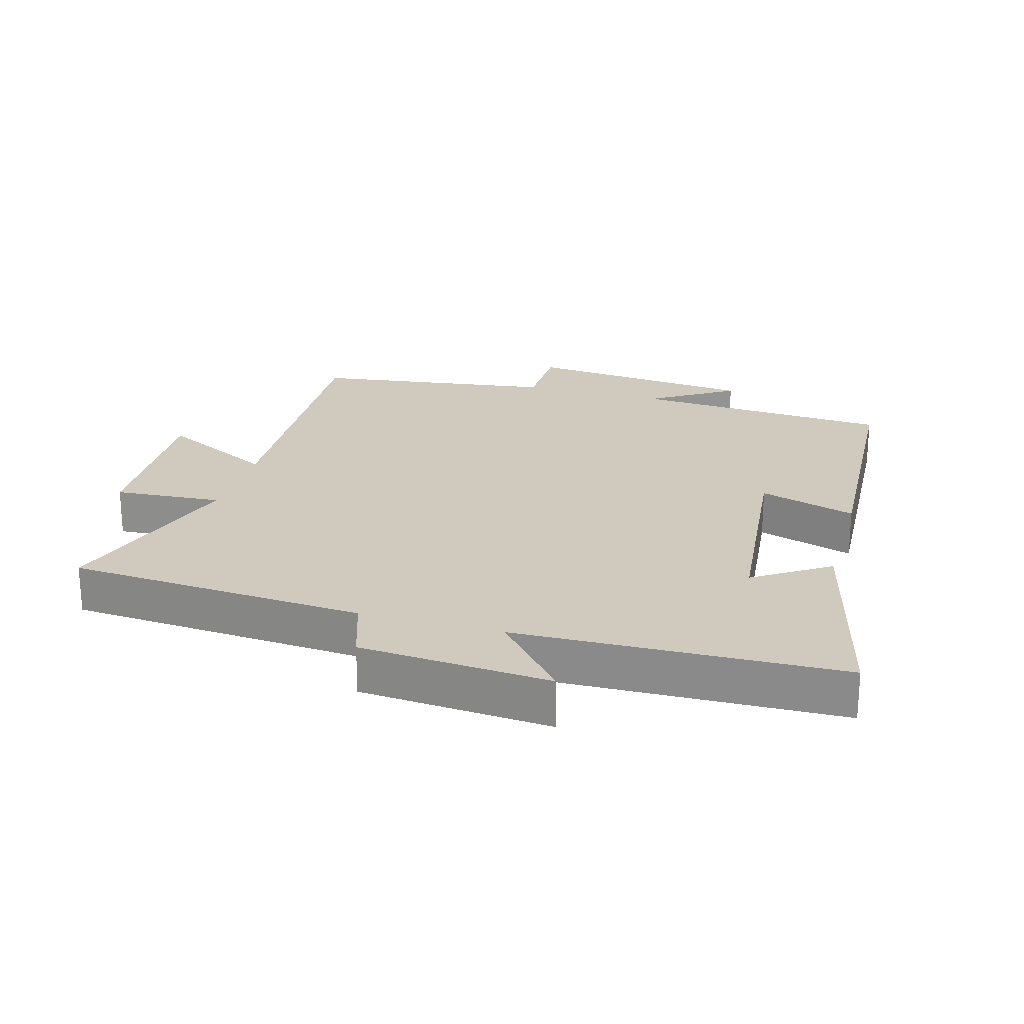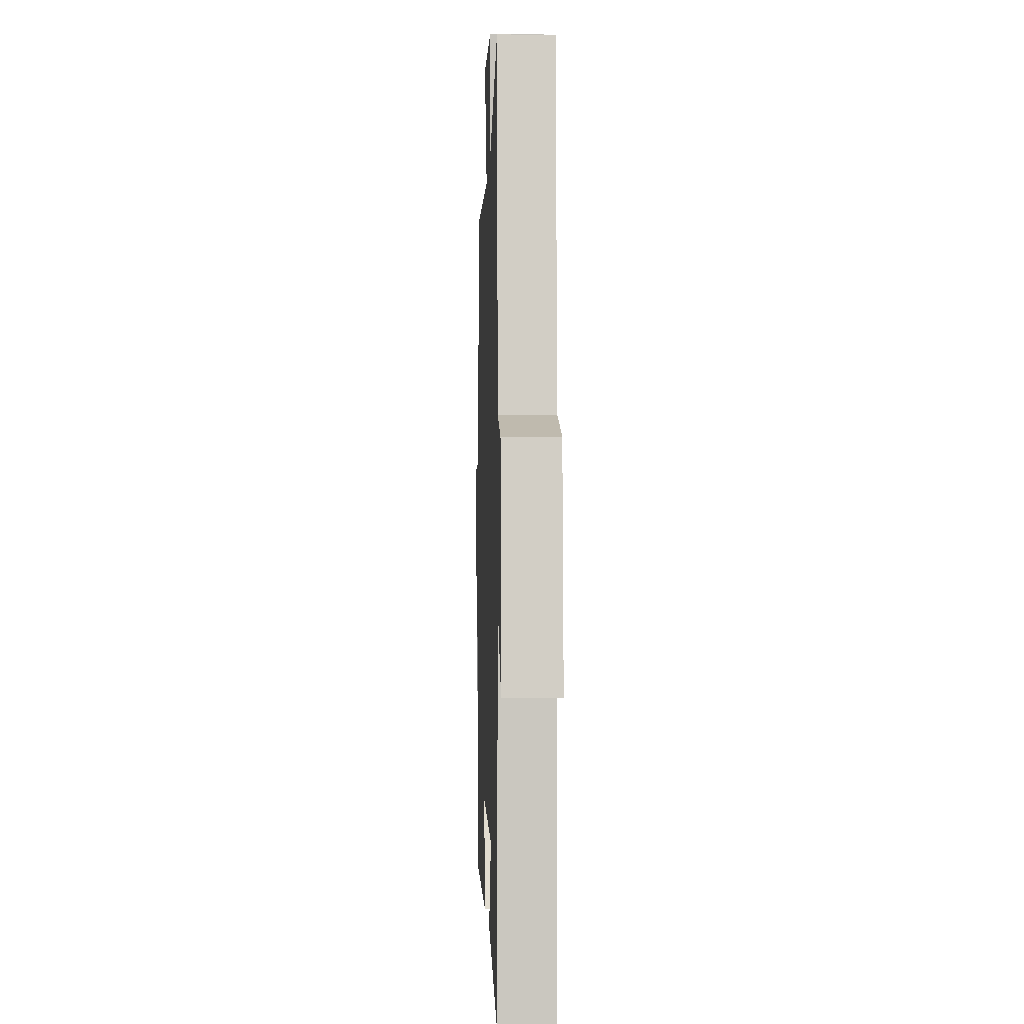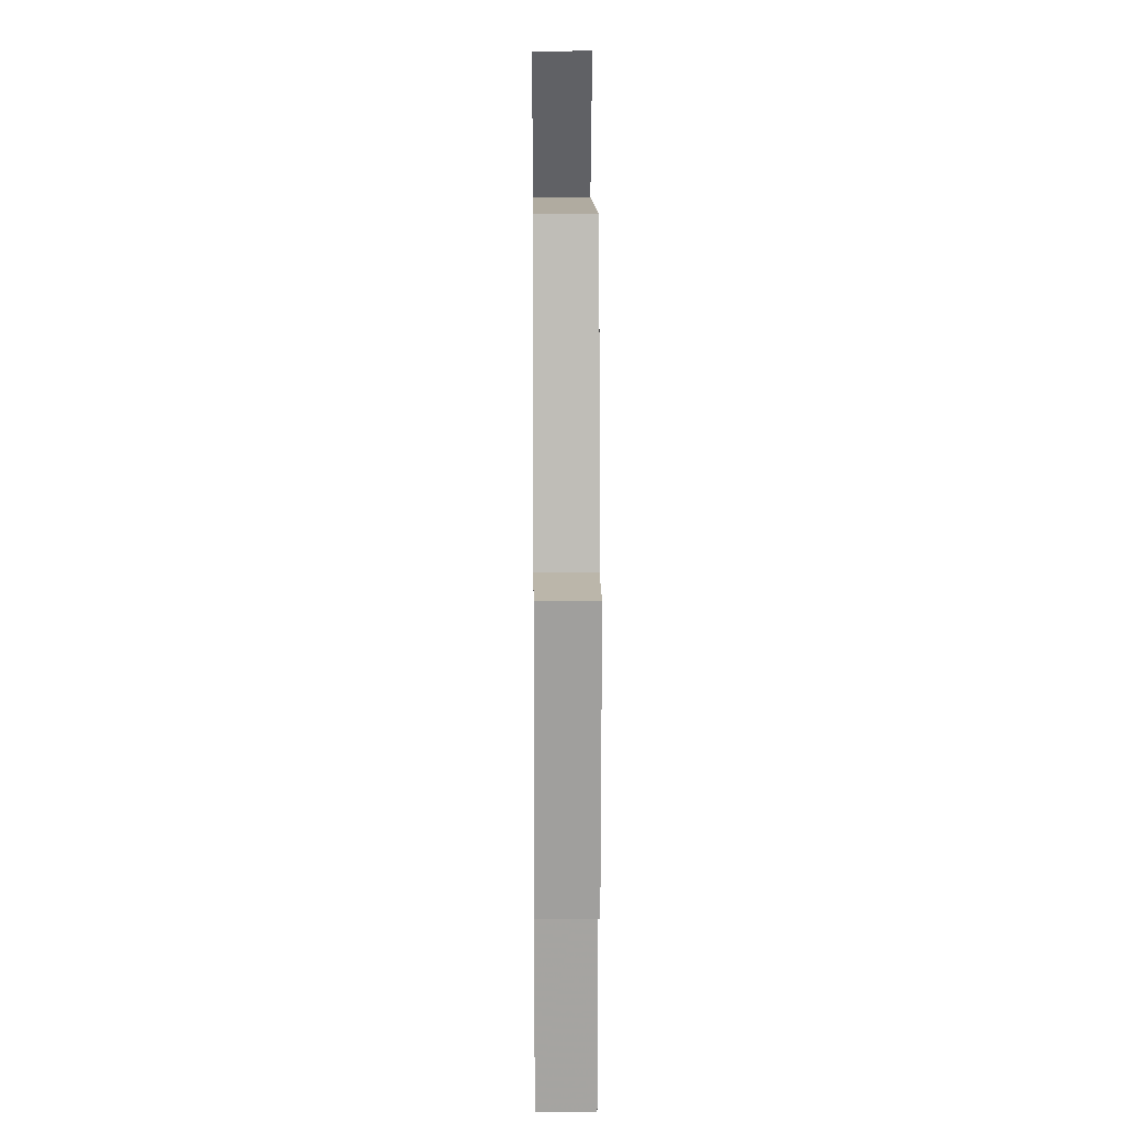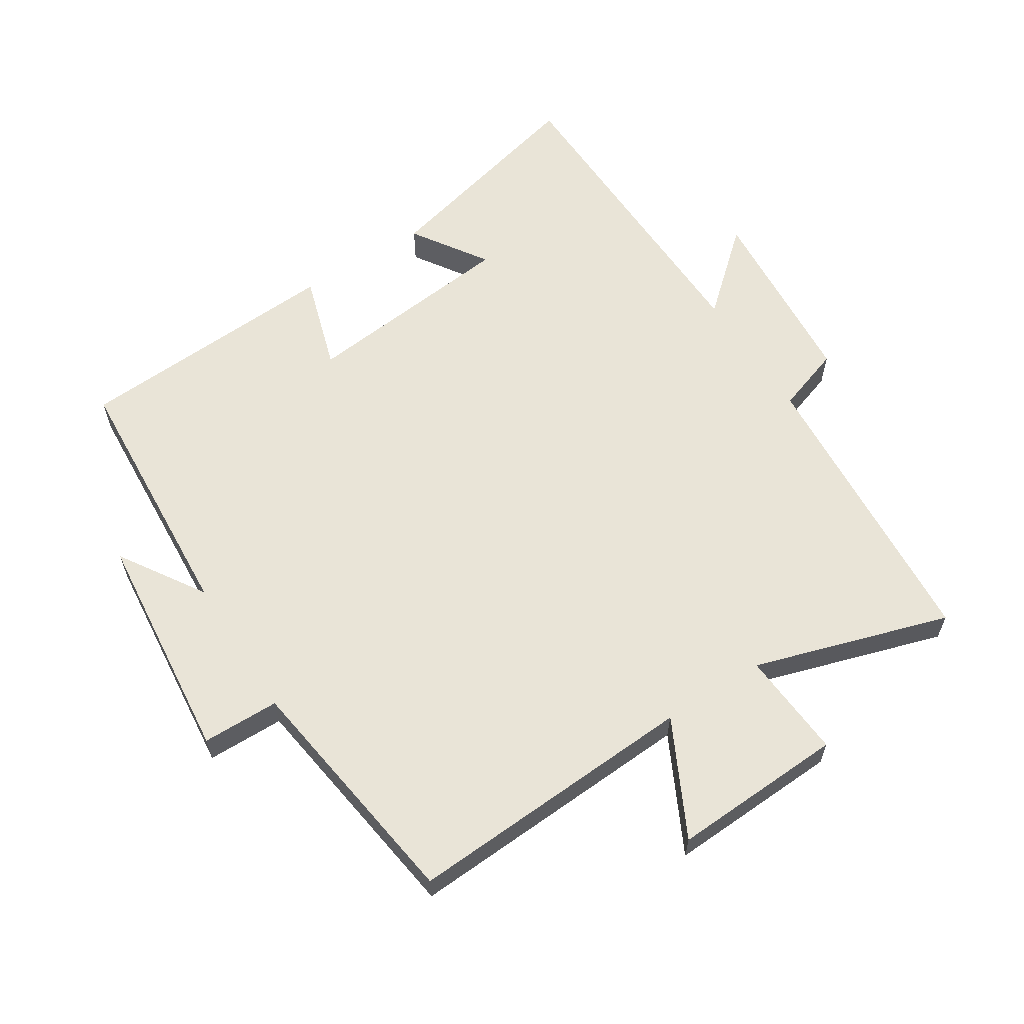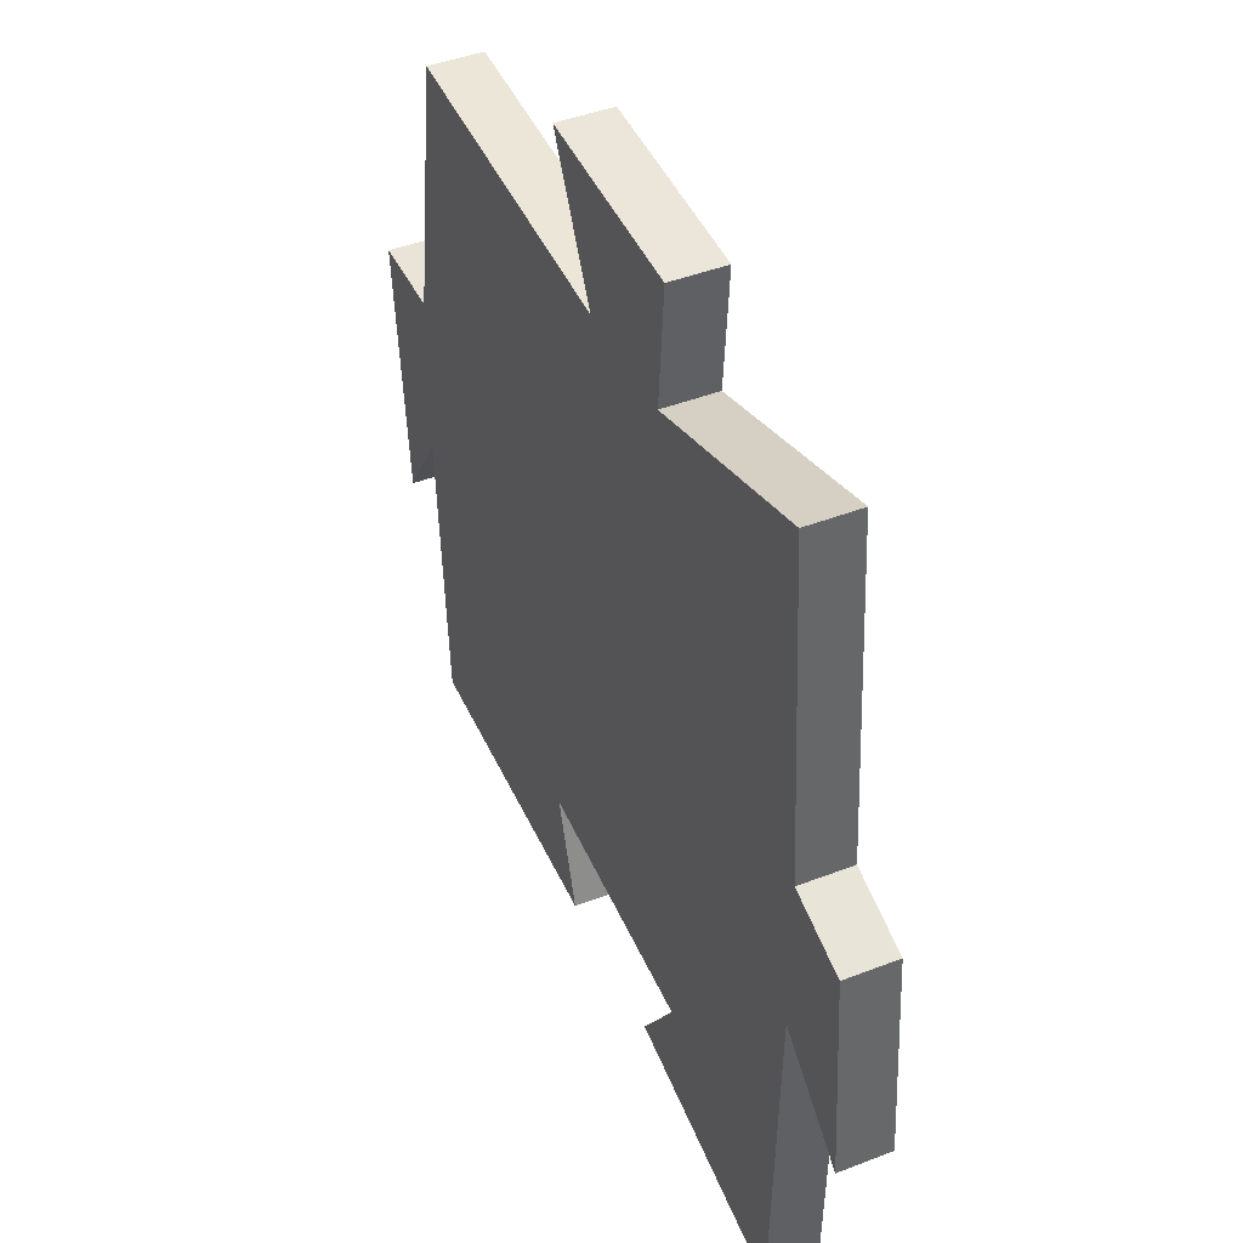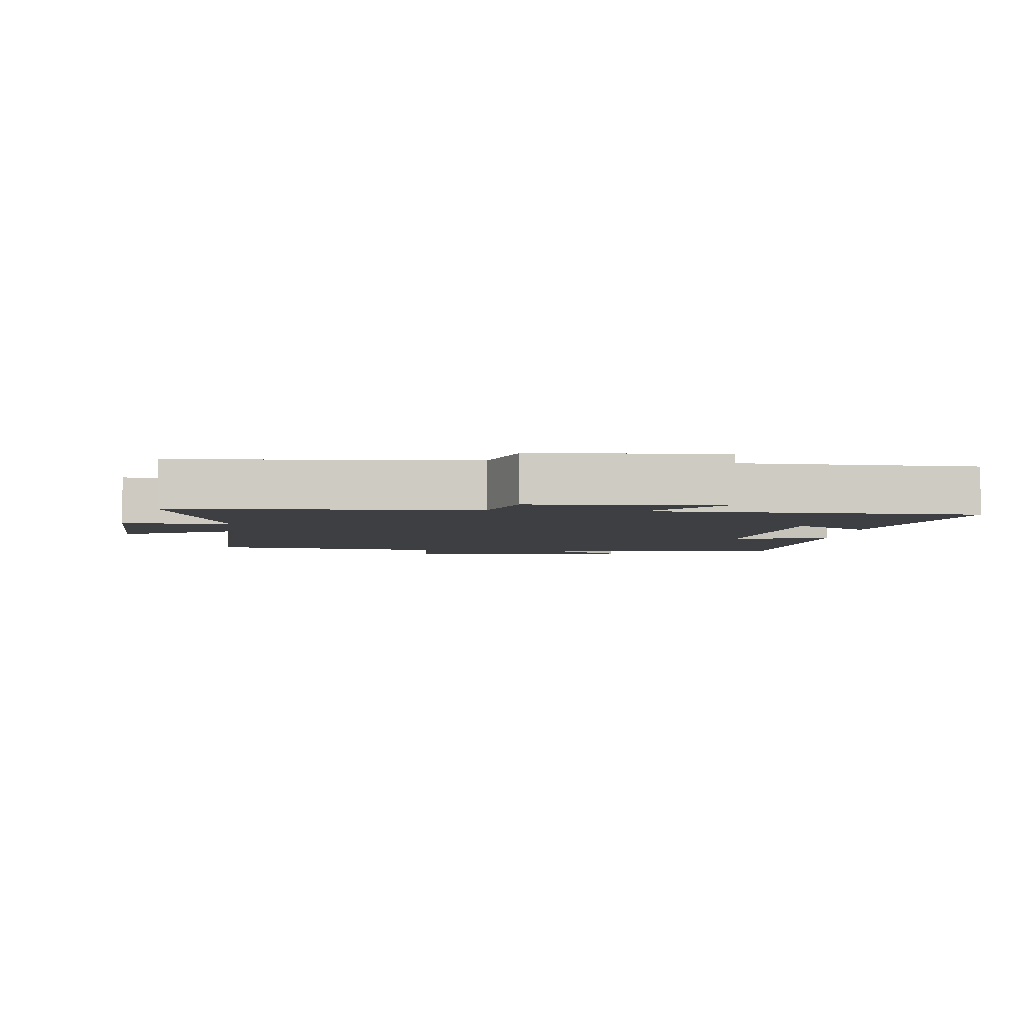
<metadata>
{"format":"obj","ext":"obj","renderer":"f3d","projection":"perspective","resolution":1024,"background":"white","views":[{"elev":23.1,"azim":106.0,"up":"+Y"},{"elev":-3.0,"azim":87.9,"up":"+Z"},{"elev":12.9,"azim":-90.6,"up":"+Z"},{"elev":61.2,"azim":-32.6,"up":"+Y"},{"elev":44.4,"azim":65.7,"up":"+Z"},{"elev":-4.3,"azim":83.9,"up":"+Y"}]}
</metadata>
<code>
v -0.447 0.07 0.524
v 0.003 0.07 0.5
v -0.087 0.07 0.678
v 0.179 0.07 0.666
v 0.167 0.07 0.5
v 0.468 0.07 0.594
v 0.5 0.07 0.135
v 0.602 0.07 0.101
v 0.624 0.07 -0.193
v 0.5 0.07 -0.085
v 0.486 0.07 -0.584
v 0.148 0.07 -0.5
v 0.224 0.07 -0.385
v -0.108 0.07 -0.351
v -0.062 0.07 -0.5
v -0.474 0.07 -0.478
v -0.5 0.07 -0.078
v -0.583 0.07 -0.208
v -0.619 0.07 0.148
v -0.5 0.07 0.15
v -0.447 0 0.524
v 0.003 0 0.5
v -0.087 0 0.678
v 0.179 0 0.666
v 0.167 0 0.5
v 0.468 0 0.594
v 0.5 0 0.135
v 0.602 0 0.101
v 0.624 0 -0.193
v 0.5 0 -0.085
v 0.486 0 -0.584
v 0.148 0 -0.5
v 0.224 0 -0.385
v -0.108 0 -0.351
v -0.062 0 -0.5
v -0.474 0 -0.478
v -0.5 0 -0.078
v -0.583 0 -0.208
v -0.619 0 0.148
v -0.5 0 0.15
f 17 18 19 20
f 17 20 1 2
f 14 15 16 17
f 13 14 17 2
f 10 11 12 13
f 10 13 2
f 7 8 9 10
f 5 6 7 10
f 5 10 2 3
f 3 4 5
f 40 39 38 37
f 22 21 40 37
f 37 36 35 34
f 22 37 34 33
f 33 32 31 30
f 22 33 30
f 30 29 28 27
f 30 27 26 25
f 23 22 30 25
f 25 24 23
f 1 21 22 2
f 2 22 23 3
f 3 23 24 4
f 4 24 25 5
f 5 25 26 6
f 6 26 27 7
f 7 27 28 8
f 8 28 29 9
f 9 29 30 10
f 10 30 31 11
f 11 31 32 12
f 12 32 33 13
f 13 33 34 14
f 14 34 35 15
f 15 35 36 16
f 16 36 37 17
f 17 37 38 18
f 18 38 39 19
f 19 39 40 20
f 20 40 21 1

</code>
